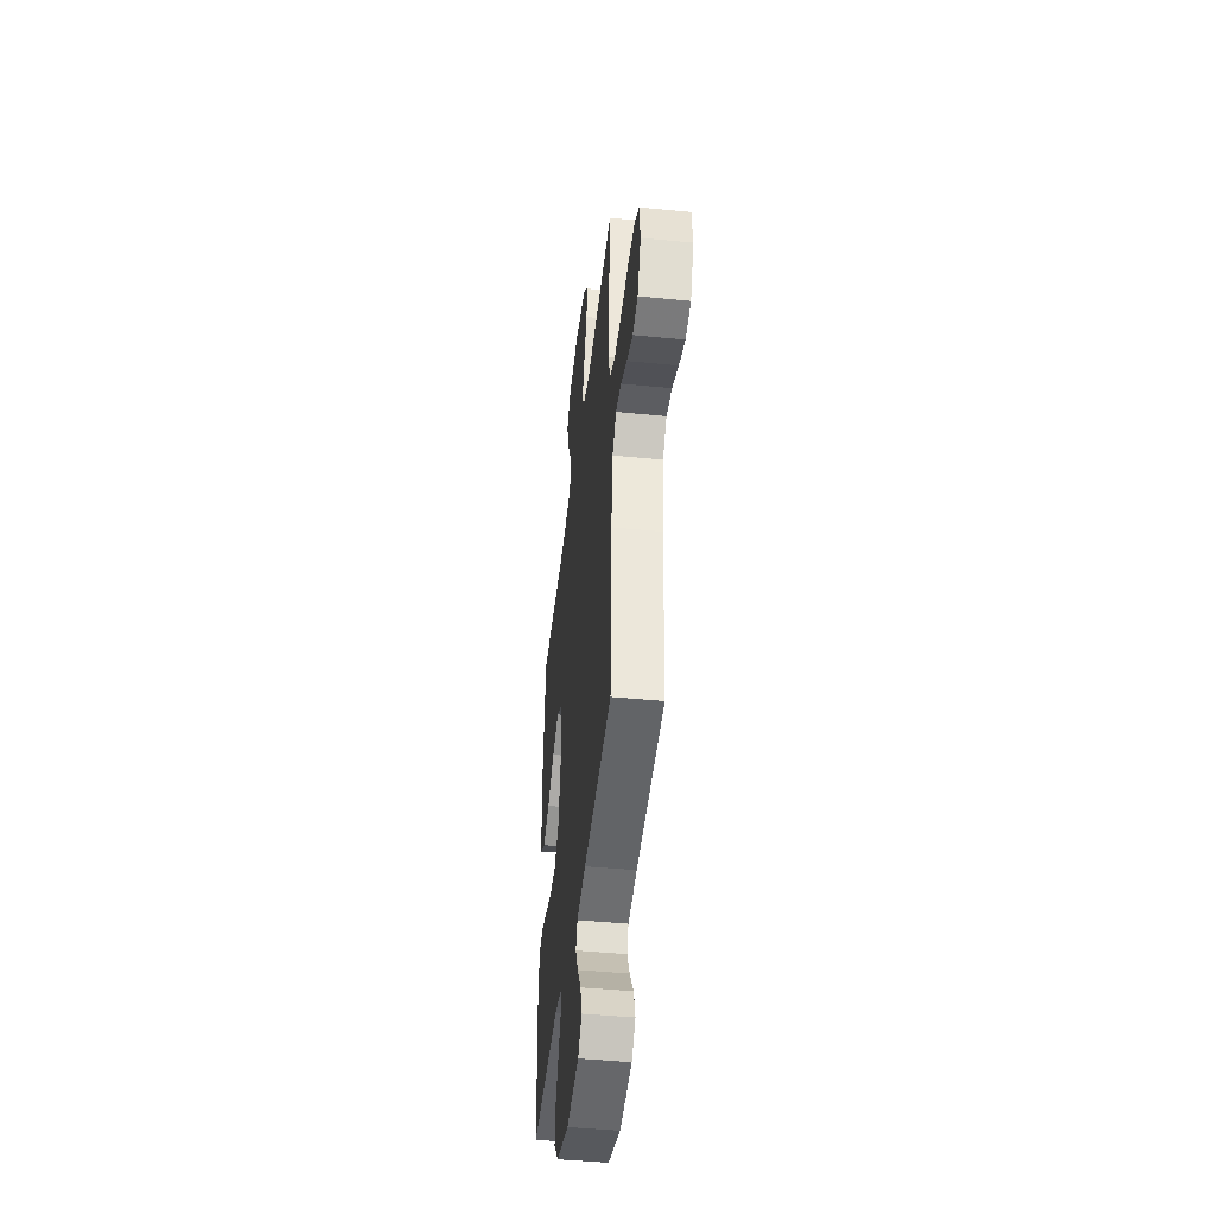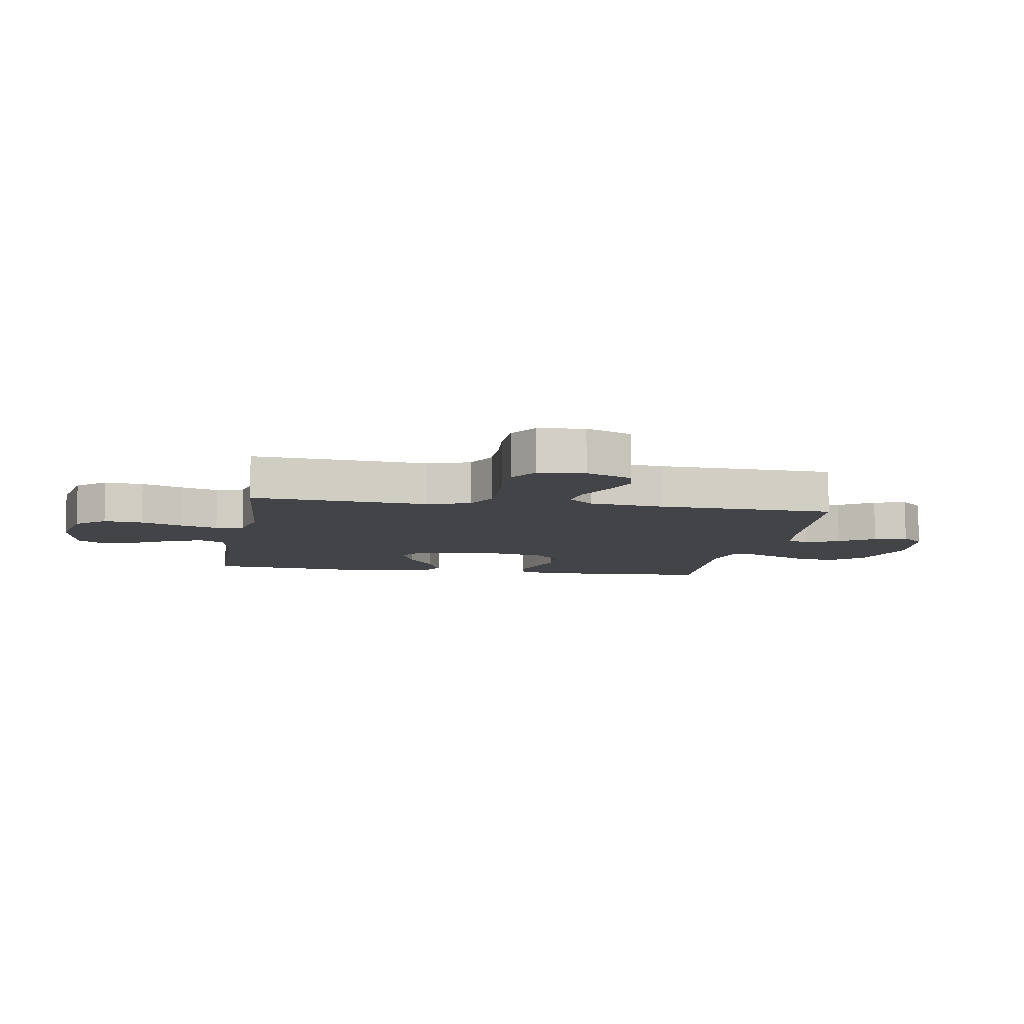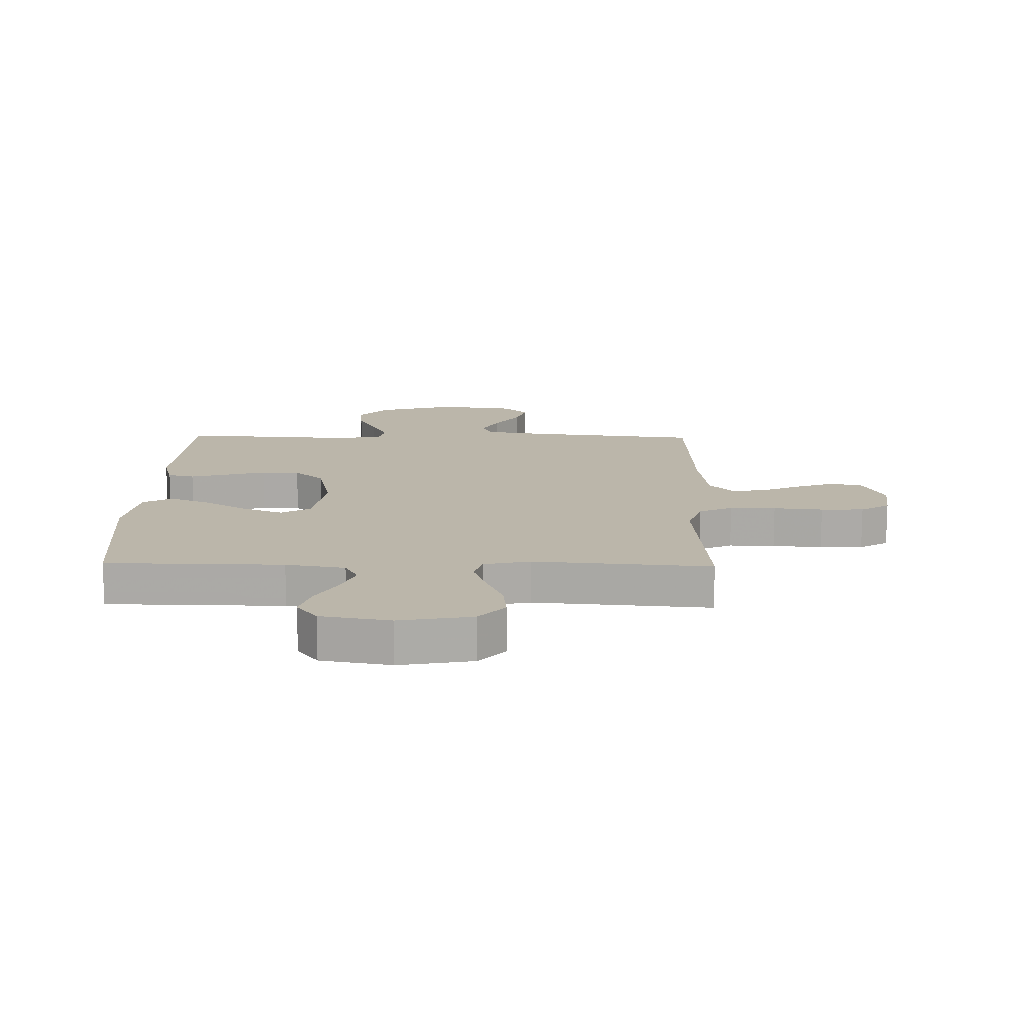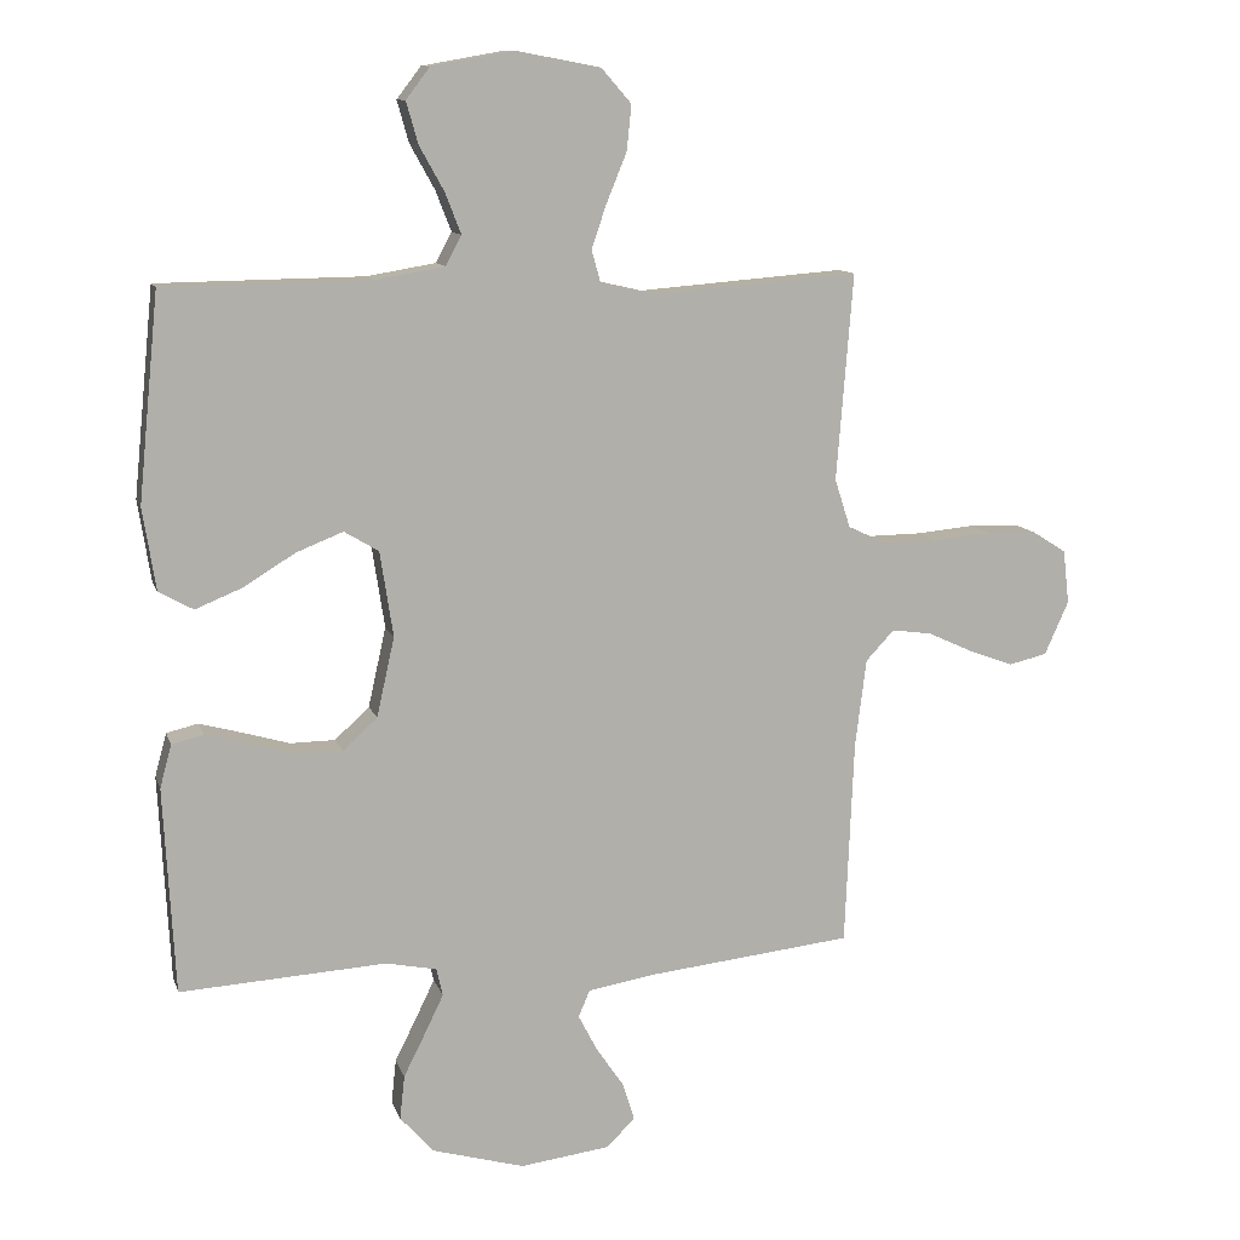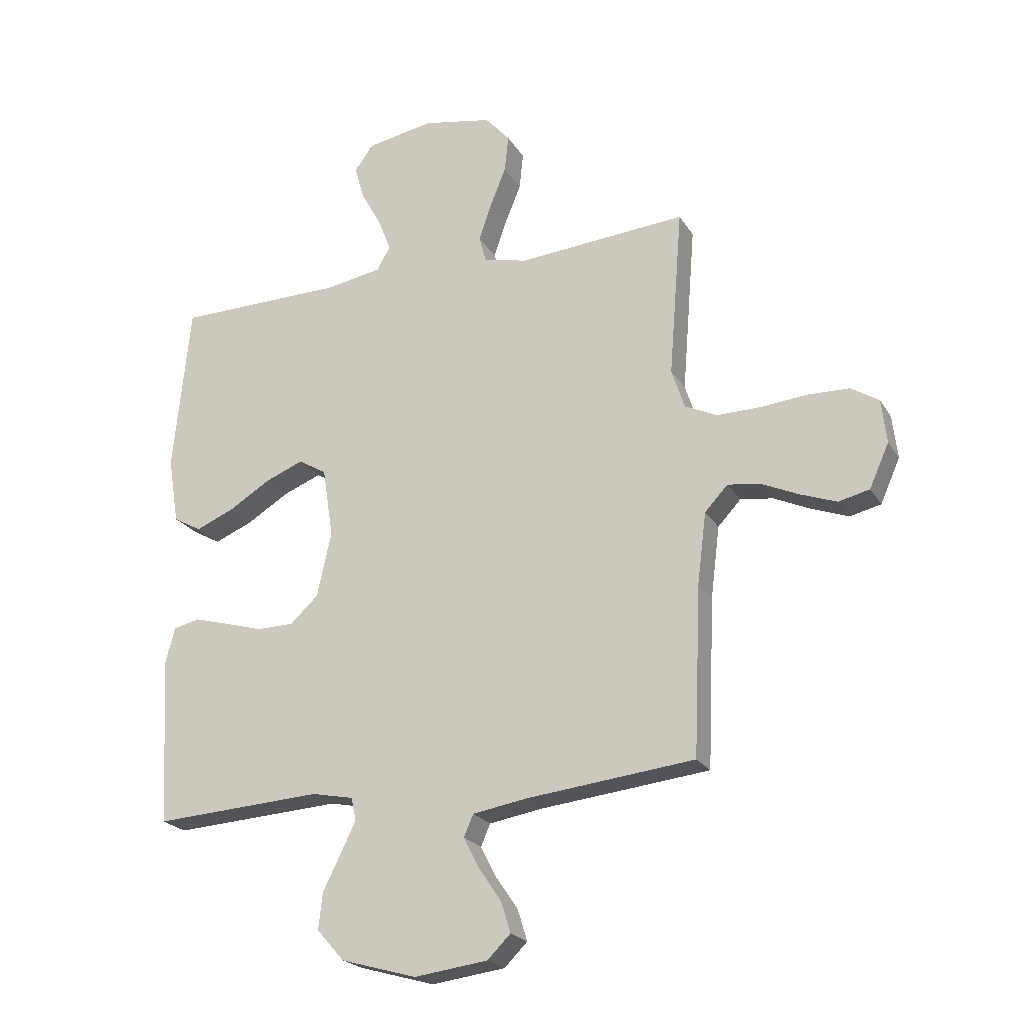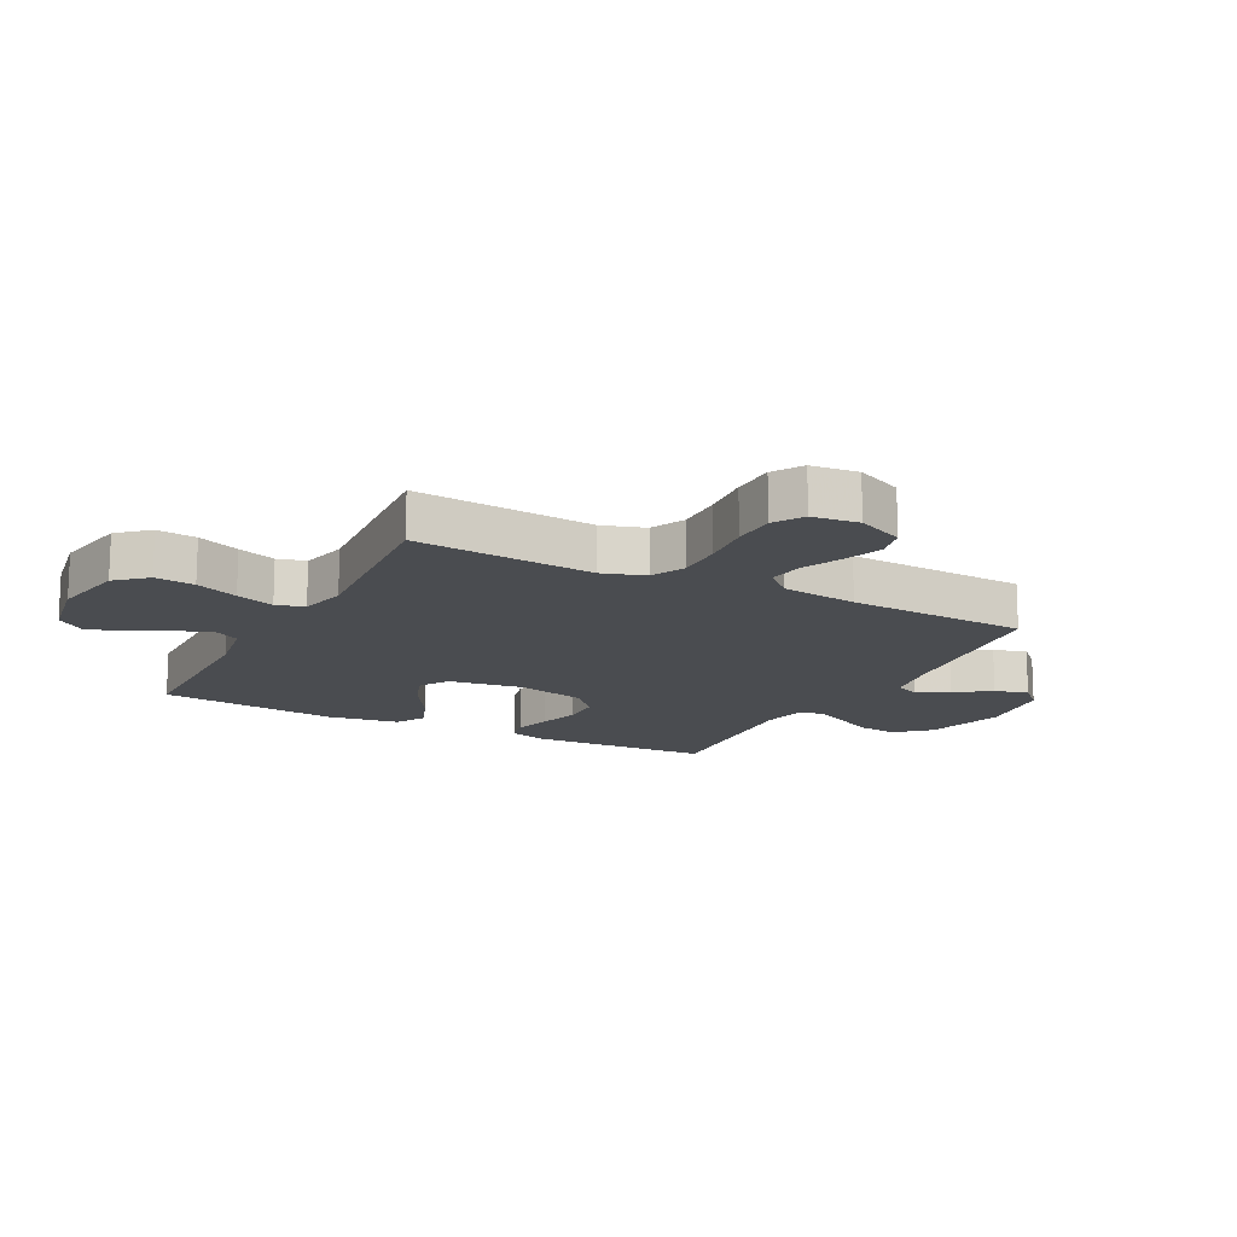
<metadata>
{"format":"obj","ext":"obj","renderer":"f3d","projection":"perspective","resolution":1024,"background":"white","views":[{"elev":-44.8,"azim":83.5,"up":"+Z"},{"elev":-8.0,"azim":80.4,"up":"+Y"},{"elev":14.0,"azim":1.2,"up":"+Y"},{"elev":11.2,"azim":-14.7,"up":"+Z"},{"elev":-22.1,"azim":23.4,"up":"+Z"},{"elev":-15.1,"azim":62.4,"up":"+Y"}]}
</metadata>
<code>
v 0.5 0.07 -0.5
v 0.2 0.07 -0.533
v 0.104 0.07 -0.549
v 0.087 0.07 -0.588
v 0.115 0.07 -0.642
v 0.155 0.07 -0.701
v 0.172 0.07 -0.756
v 0.131 0.07 -0.797
v 0 0.07 -0.814
v -0.134 0.07 -0.776
v -0.183 0.07 -0.721
v -0.176 0.07 -0.657
v -0.144 0.07 -0.593
v -0.117 0.07 -0.537
v -0.126 0.07 -0.497
v -0.2 0.07 -0.482
v -0.5 0.07 -0.5
v -0.516 0.07 -0.2
v -0.499 0.07 -0.137
v -0.453 0.07 -0.126
v -0.391 0.07 -0.143
v -0.322 0.07 -0.163
v -0.257 0.07 -0.162
v -0.207 0.07 -0.116
v -0.181 0.07 0
v -0.2 0.07 0.124
v -0.25 0.07 0.154
v -0.318 0.07 0.127
v -0.393 0.07 0.081
v -0.461 0.07 0.053
v -0.511 0.07 0.081
v -0.53 0.07 0.2
v -0.5 0.07 0.5
v -0.2 0.07 0.504
v -0.1 0.07 0.521
v -0.077 0.07 0.564
v -0.1 0.07 0.623
v -0.136 0.07 0.688
v -0.153 0.07 0.748
v -0.118 0.07 0.794
v 0 0.07 0.815
v 0.123 0.07 0.792
v 0.167 0.07 0.742
v 0.16 0.07 0.676
v 0.131 0.07 0.605
v 0.109 0.07 0.541
v 0.122 0.07 0.494
v 0.2 0.07 0.476
v 0.5 0.07 0.5
v 0.476 0.07 0.2
v 0.499 0.07 0.129
v 0.556 0.07 0.102
v 0.634 0.07 0.103
v 0.718 0.07 0.111
v 0.791 0.07 0.109
v 0.84 0.07 0.078
v 0.849 0.07 0
v 0.814 0.07 -0.078
v 0.759 0.07 -0.091
v 0.694 0.07 -0.067
v 0.628 0.07 -0.037
v 0.57 0.07 -0.029
v 0.529 0.07 -0.073
v 0.513 0.07 -0.2
v 0.5 0 -0.5
v 0.2 0 -0.533
v 0.104 0 -0.549
v 0.087 0 -0.588
v 0.115 0 -0.642
v 0.155 0 -0.701
v 0.172 0 -0.756
v 0.131 0 -0.797
v 0 0 -0.814
v -0.134 0 -0.776
v -0.183 0 -0.721
v -0.176 0 -0.657
v -0.144 0 -0.593
v -0.117 0 -0.537
v -0.126 0 -0.497
v -0.2 0 -0.482
v -0.5 0 -0.5
v -0.516 0 -0.2
v -0.499 0 -0.137
v -0.453 0 -0.126
v -0.391 0 -0.143
v -0.322 0 -0.163
v -0.257 0 -0.162
v -0.207 0 -0.116
v -0.181 0 0
v -0.2 0 0.124
v -0.25 0 0.154
v -0.318 0 0.127
v -0.393 0 0.081
v -0.461 0 0.053
v -0.511 0 0.081
v -0.53 0 0.2
v -0.5 0 0.5
v -0.2 0 0.504
v -0.1 0 0.521
v -0.077 0 0.564
v -0.1 0 0.623
v -0.136 0 0.688
v -0.153 0 0.748
v -0.118 0 0.794
v 0 0 0.815
v 0.123 0 0.792
v 0.167 0 0.742
v 0.16 0 0.676
v 0.131 0 0.605
v 0.109 0 0.541
v 0.122 0 0.494
v 0.2 0 0.476
v 0.5 0 0.5
v 0.476 0 0.2
v 0.499 0 0.129
v 0.556 0 0.102
v 0.634 0 0.103
v 0.718 0 0.111
v 0.791 0 0.109
v 0.84 0 0.078
v 0.849 0 0
v 0.814 0 -0.078
v 0.759 0 -0.091
v 0.694 0 -0.067
v 0.628 0 -0.037
v 0.57 0 -0.029
v 0.529 0 -0.073
v 0.513 0 -0.2
f 59 60 61
f 58 59 61
f 57 58 61
f 56 57 61
f 55 56 61
f 54 55 61
f 53 54 61
f 52 53 61 62
f 51 52 62 63
f 48 49 50
f 51 63 64
f 50 51 64
f 48 50 64
f 47 48 64
f 43 44 45
f 42 43 45
f 41 42 45
f 40 41 45
f 39 40 45
f 38 39 45
f 37 38 45
f 36 37 45 46
f 35 36 46 47
f 32 33 34
f 31 32 34
f 30 31 34
f 29 30 34
f 28 29 34
f 34 35 47
f 28 34 47
f 27 28 47
f 20 21 22
f 19 20 22
f 18 19 22
f 17 18 22
f 16 17 22
f 15 16 22 23
f 11 12 13
f 10 11 13
f 9 10 13
f 8 9 13
f 7 8 13
f 6 7 13
f 5 6 13
f 4 5 13 14
f 3 4 14 15
f 47 64 1 2
f 26 27 47
f 47 2 3
f 26 47 3
f 25 26 3
f 24 25 3 15
f 15 23 24
f 125 124 123
f 125 123 122
f 125 122 121
f 125 121 120
f 125 120 119
f 125 119 118
f 125 118 117
f 126 125 117 116
f 127 126 116 115
f 114 113 112
f 128 127 115
f 128 115 114
f 128 114 112
f 128 112 111
f 109 108 107
f 109 107 106
f 109 106 105
f 109 105 104
f 109 104 103
f 109 103 102
f 109 102 101
f 110 109 101 100
f 111 110 100 99
f 98 97 96
f 98 96 95
f 98 95 94
f 98 94 93
f 98 93 92
f 111 99 98
f 111 98 92
f 111 92 91
f 86 85 84
f 86 84 83
f 86 83 82
f 86 82 81
f 86 81 80
f 87 86 80 79
f 77 76 75
f 77 75 74
f 77 74 73
f 77 73 72
f 77 72 71
f 77 71 70
f 77 70 69
f 78 77 69 68
f 79 78 68 67
f 66 65 128 111
f 111 91 90
f 67 66 111
f 67 111 90
f 67 90 89
f 79 67 89 88
f 88 87 79
f 1 65 66 2
f 2 66 67 3
f 3 67 68 4
f 4 68 69 5
f 5 69 70 6
f 6 70 71 7
f 7 71 72 8
f 8 72 73 9
f 9 73 74 10
f 10 74 75 11
f 11 75 76 12
f 12 76 77 13
f 13 77 78 14
f 14 78 79 15
f 15 79 80 16
f 16 80 81 17
f 17 81 82 18
f 18 82 83 19
f 19 83 84 20
f 20 84 85 21
f 21 85 86 22
f 22 86 87 23
f 23 87 88 24
f 24 88 89 25
f 25 89 90 26
f 26 90 91 27
f 27 91 92 28
f 28 92 93 29
f 29 93 94 30
f 30 94 95 31
f 31 95 96 32
f 32 96 97 33
f 33 97 98 34
f 34 98 99 35
f 35 99 100 36
f 36 100 101 37
f 37 101 102 38
f 38 102 103 39
f 39 103 104 40
f 40 104 105 41
f 41 105 106 42
f 42 106 107 43
f 43 107 108 44
f 44 108 109 45
f 45 109 110 46
f 46 110 111 47
f 47 111 112 48
f 48 112 113 49
f 49 113 114 50
f 50 114 115 51
f 51 115 116 52
f 52 116 117 53
f 53 117 118 54
f 54 118 119 55
f 55 119 120 56
f 56 120 121 57
f 57 121 122 58
f 58 122 123 59
f 59 123 124 60
f 60 124 125 61
f 61 125 126 62
f 62 126 127 63
f 63 127 128 64
f 64 128 65 1

</code>
